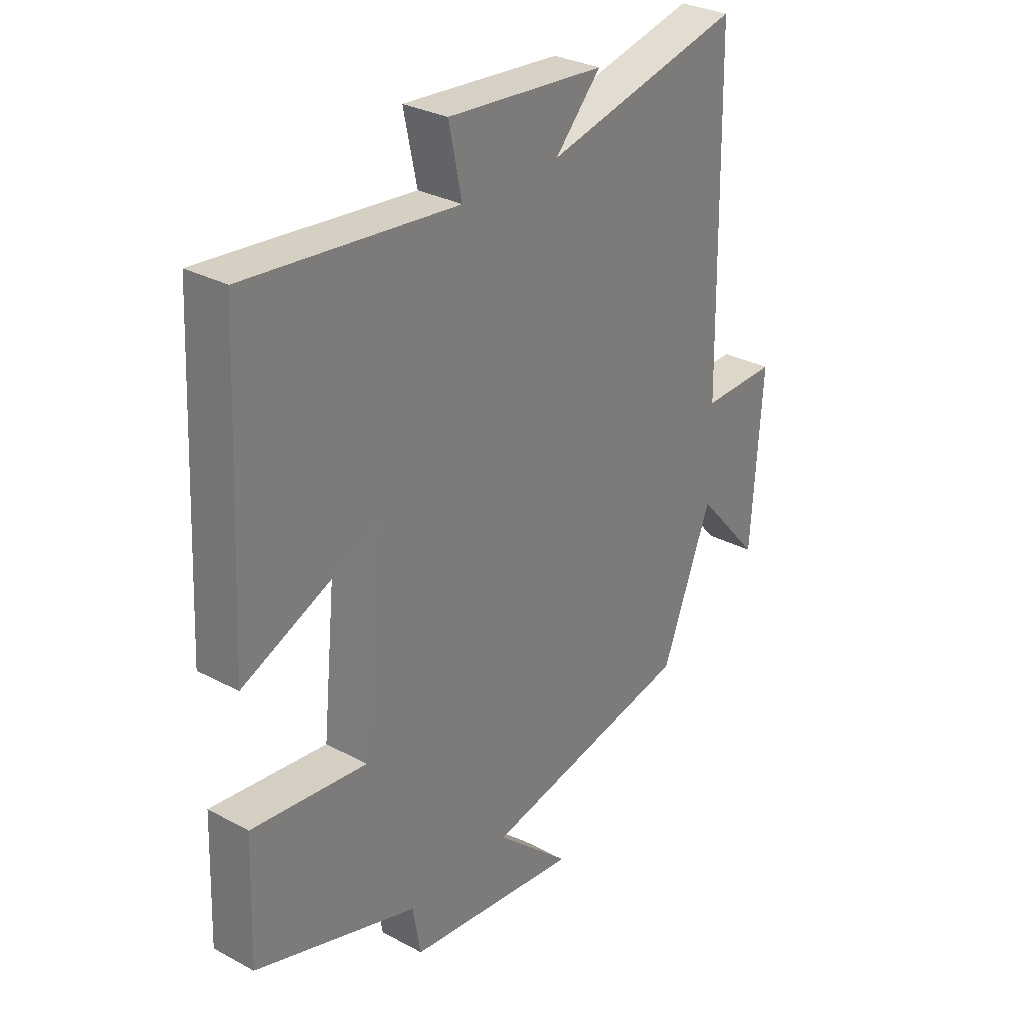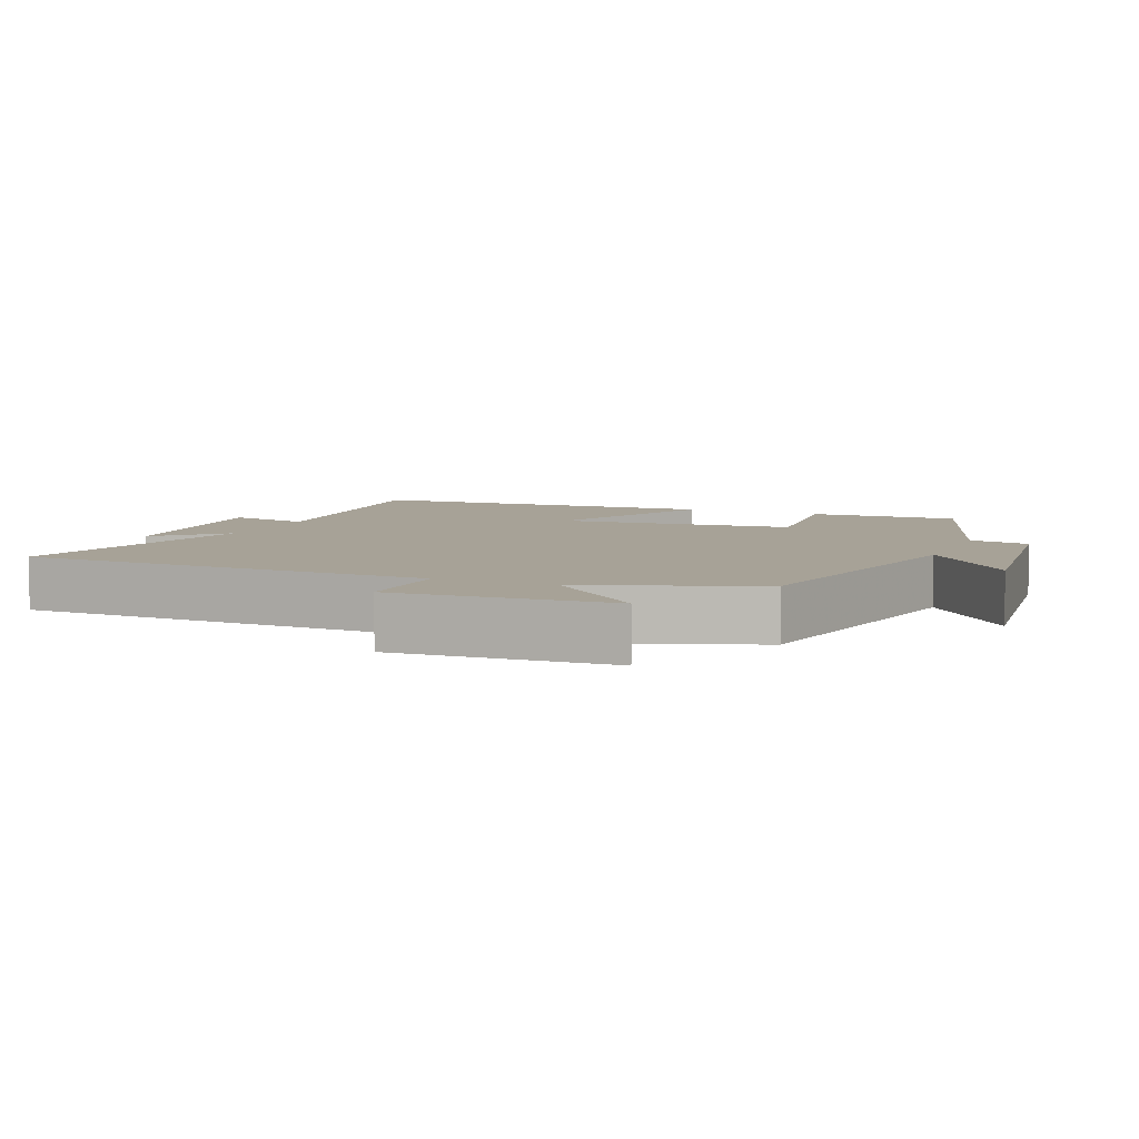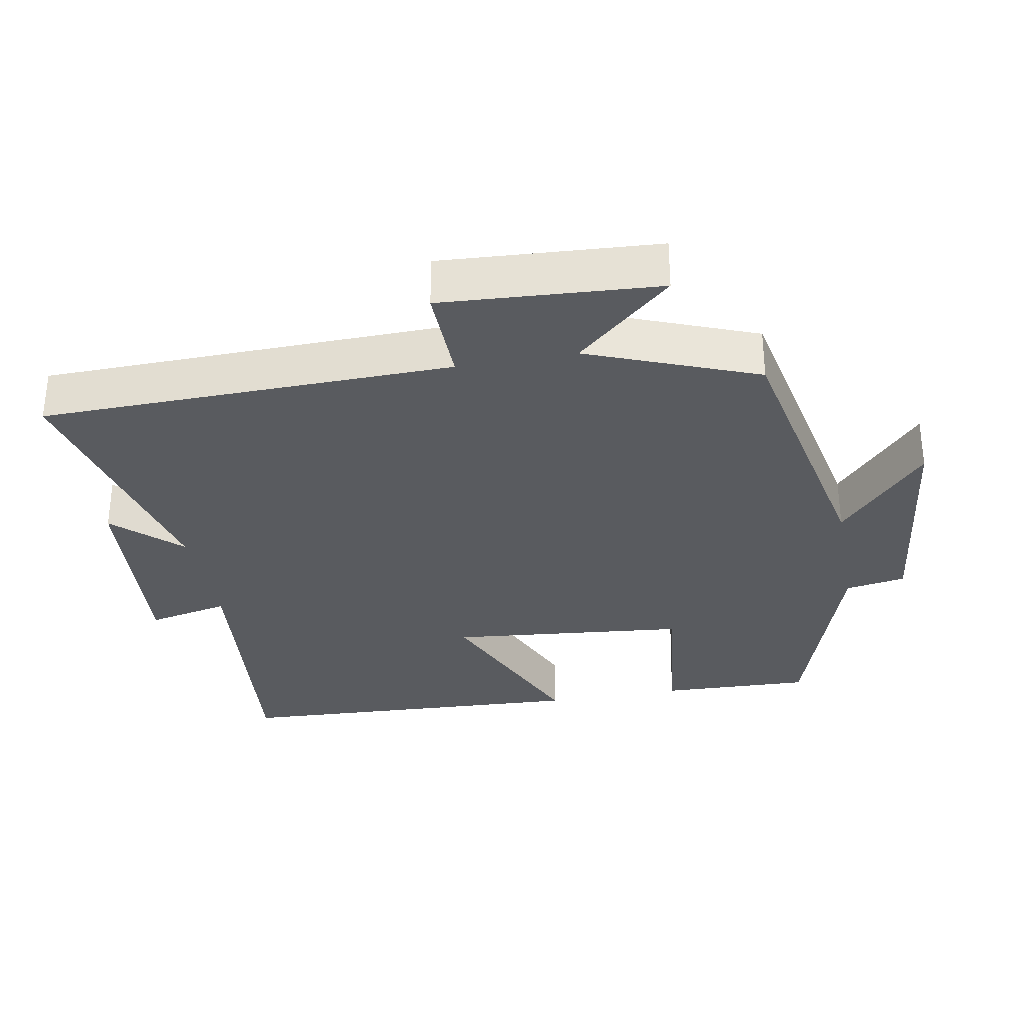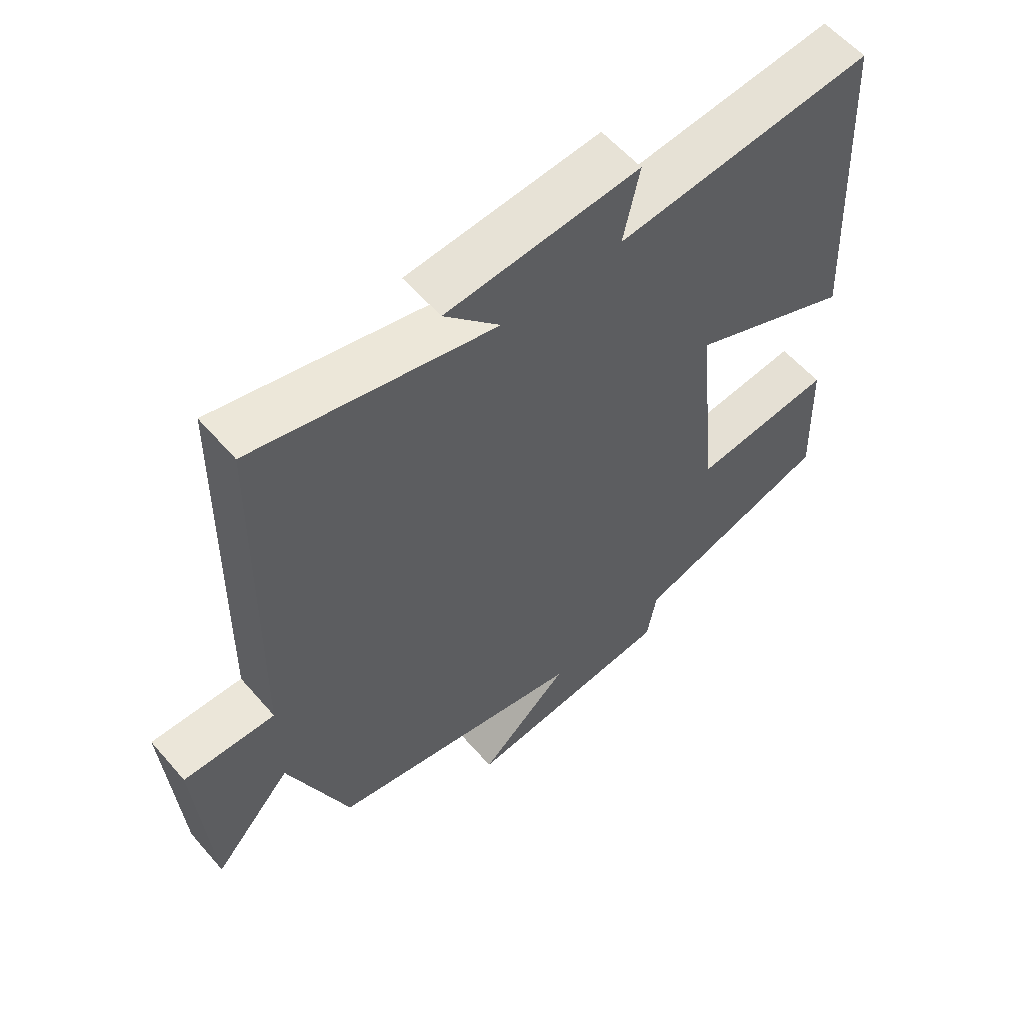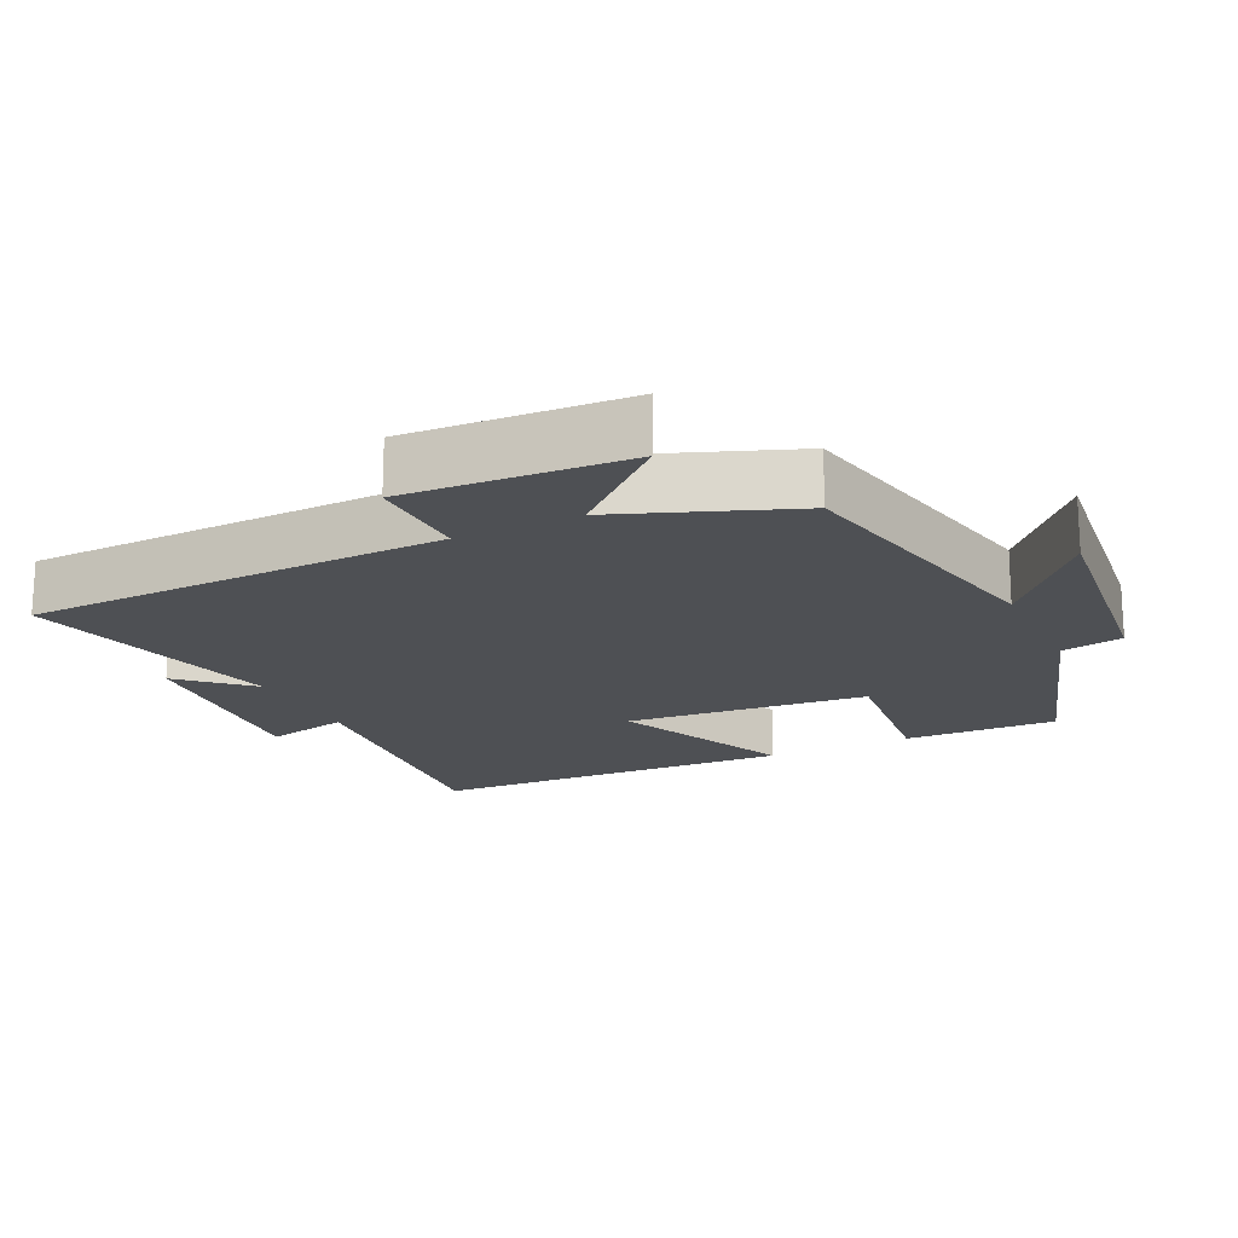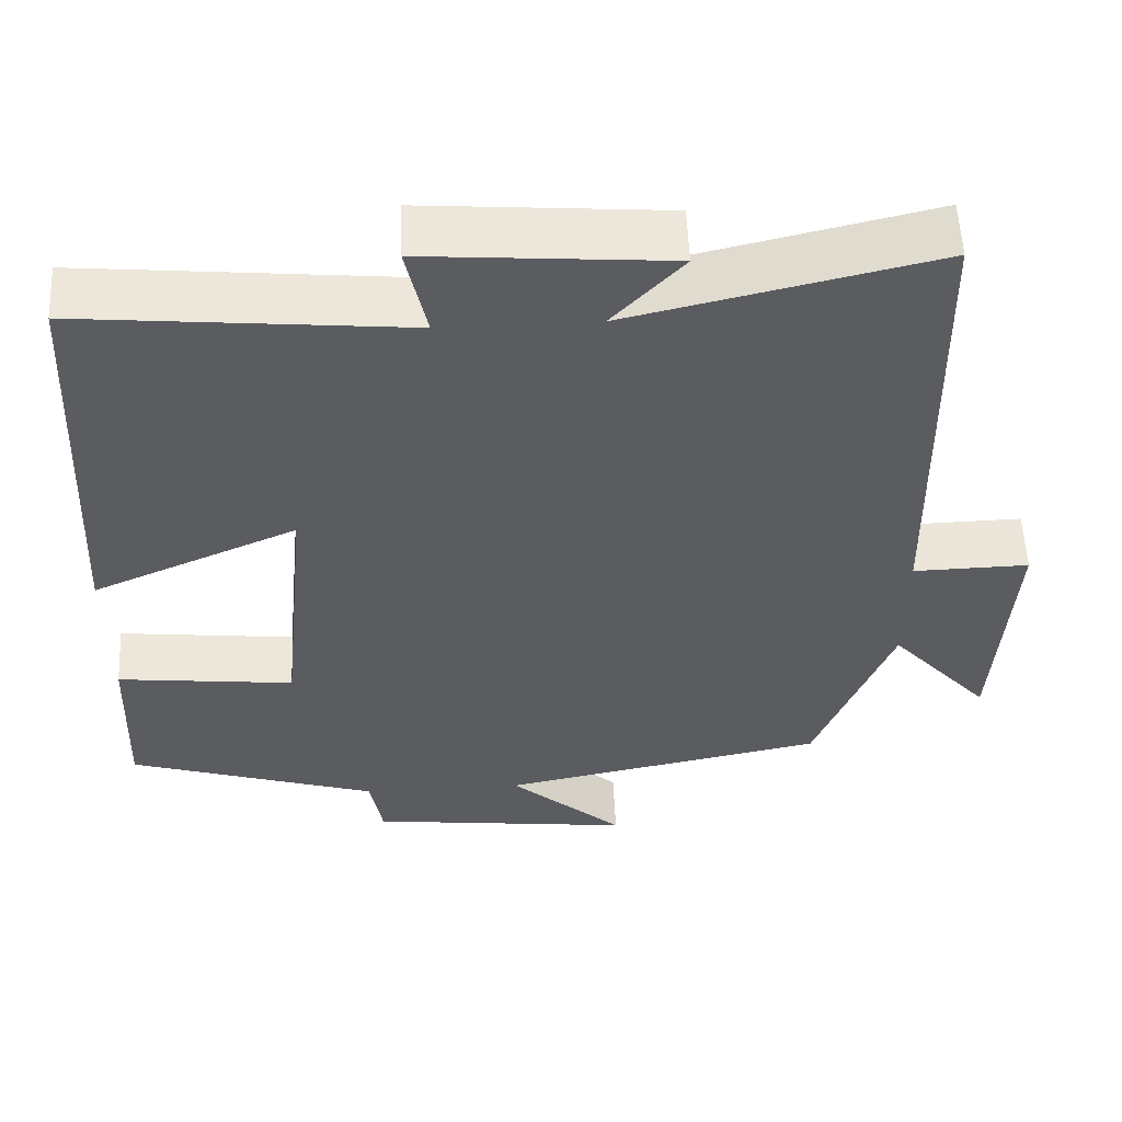
<metadata>
{"format":"obj","ext":"obj","renderer":"f3d","projection":"perspective","resolution":1024,"background":"white","views":[{"elev":30.1,"azim":-52.0,"up":"+Z"},{"elev":6.6,"azim":112.9,"up":"+Y"},{"elev":-32.2,"azim":100.4,"up":"+Y"},{"elev":58.2,"azim":139.5,"up":"+Z"},{"elev":-18.5,"azim":116.0,"up":"+Y"},{"elev":55.8,"azim":-2.7,"up":"+Z"}]}
</metadata>
<code>
v 0.489 0.07 0.588
v 0.5 0.07 -0.005
v 0.643 0.07 -0.002
v 0.623 0.07 -0.314
v 0.5 0.07 -0.175
v 0.405 0.07 -0.418
v 0.003 0.07 -0.5
v 0.144 0.07 -0.627
v -0.184 0.07 -0.587
v -0.199 0.07 -0.5
v -0.508 0.07 -0.4
v -0.5 0.07 -0.183
v -0.281 0.07 -0.208
v -0.247 0.07 0.134
v -0.5 0.07 0.023
v -0.474 0.07 0.539
v -0.074 0.07 0.5
v -0.099 0.07 0.618
v 0.201 0.07 0.594
v 0.114 0.07 0.5
v 0.489 0 0.588
v 0.5 0 -0.005
v 0.643 0 -0.002
v 0.623 0 -0.314
v 0.5 0 -0.175
v 0.405 0 -0.418
v 0.003 0 -0.5
v 0.144 0 -0.627
v -0.184 0 -0.587
v -0.199 0 -0.5
v -0.508 0 -0.4
v -0.5 0 -0.183
v -0.281 0 -0.208
v -0.247 0 0.134
v -0.5 0 0.023
v -0.474 0 0.539
v -0.074 0 0.5
v -0.099 0 0.618
v 0.201 0 0.594
v 0.114 0 0.5
f 17 18 19 20
f 14 15 16 17
f 13 14 17 20
f 10 11 12 13
f 10 13 20 1
f 7 8 9 10
f 5 6 7 10
f 2 3 4 5
f 1 2 5 10
f 40 39 38 37
f 37 36 35 34
f 40 37 34 33
f 33 32 31 30
f 21 40 33 30
f 30 29 28 27
f 30 27 26 25
f 25 24 23 22
f 30 25 22 21
f 1 21 22 2
f 2 22 23 3
f 3 23 24 4
f 4 24 25 5
f 5 25 26 6
f 6 26 27 7
f 7 27 28 8
f 8 28 29 9
f 9 29 30 10
f 10 30 31 11
f 11 31 32 12
f 12 32 33 13
f 13 33 34 14
f 14 34 35 15
f 15 35 36 16
f 16 36 37 17
f 17 37 38 18
f 18 38 39 19
f 19 39 40 20
f 20 40 21 1

</code>
